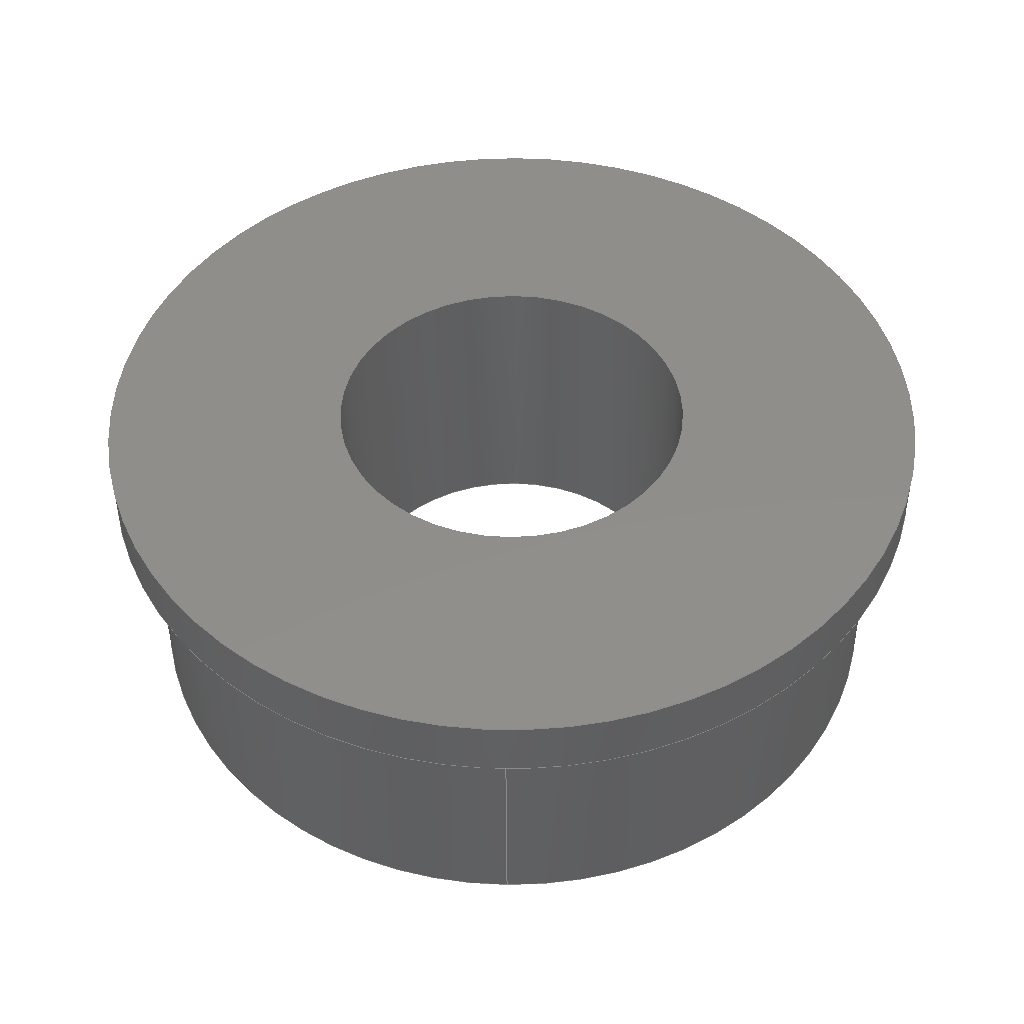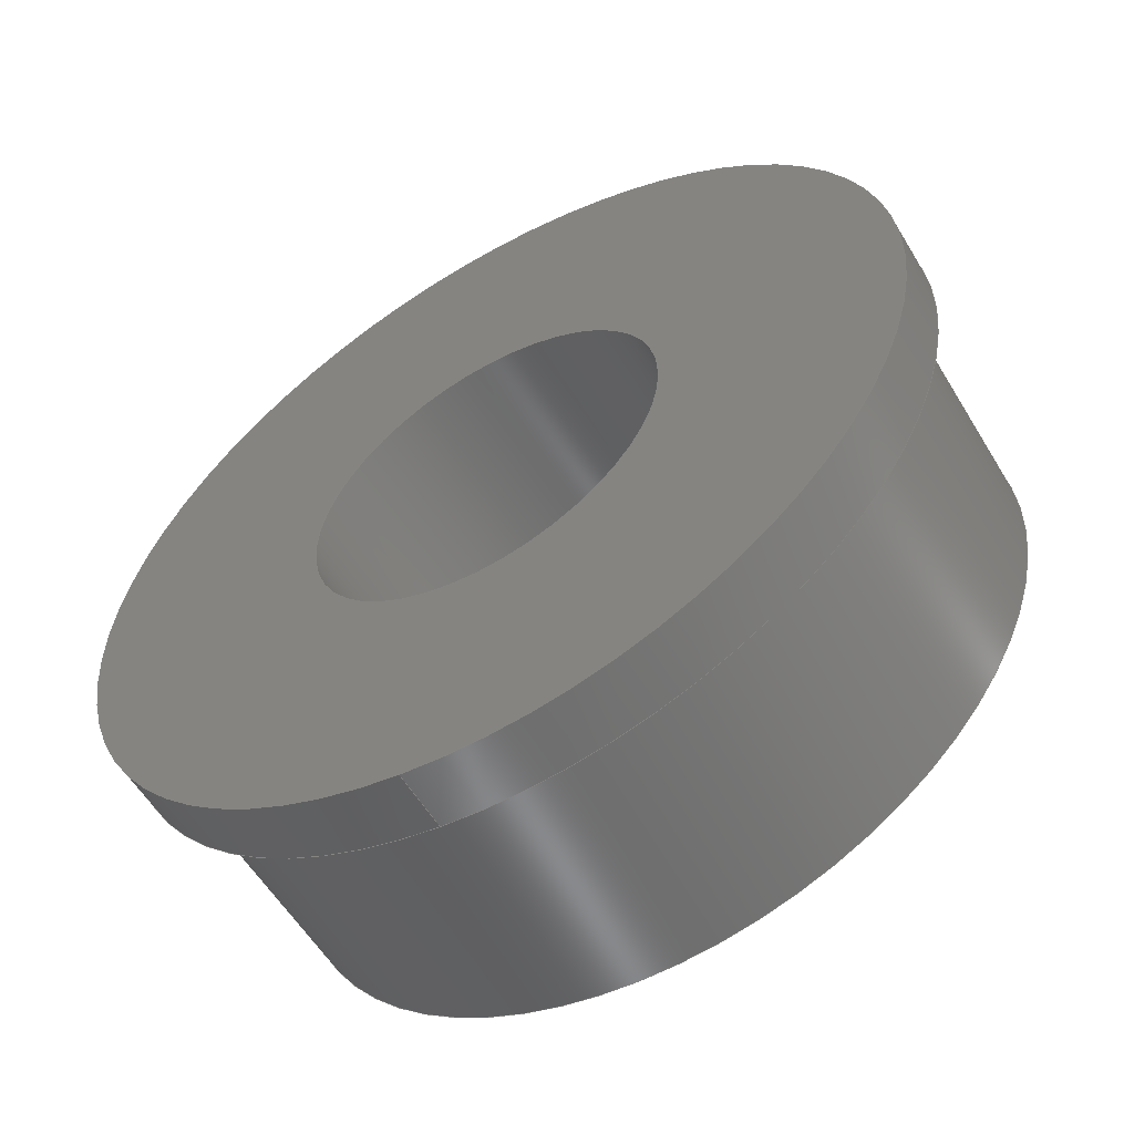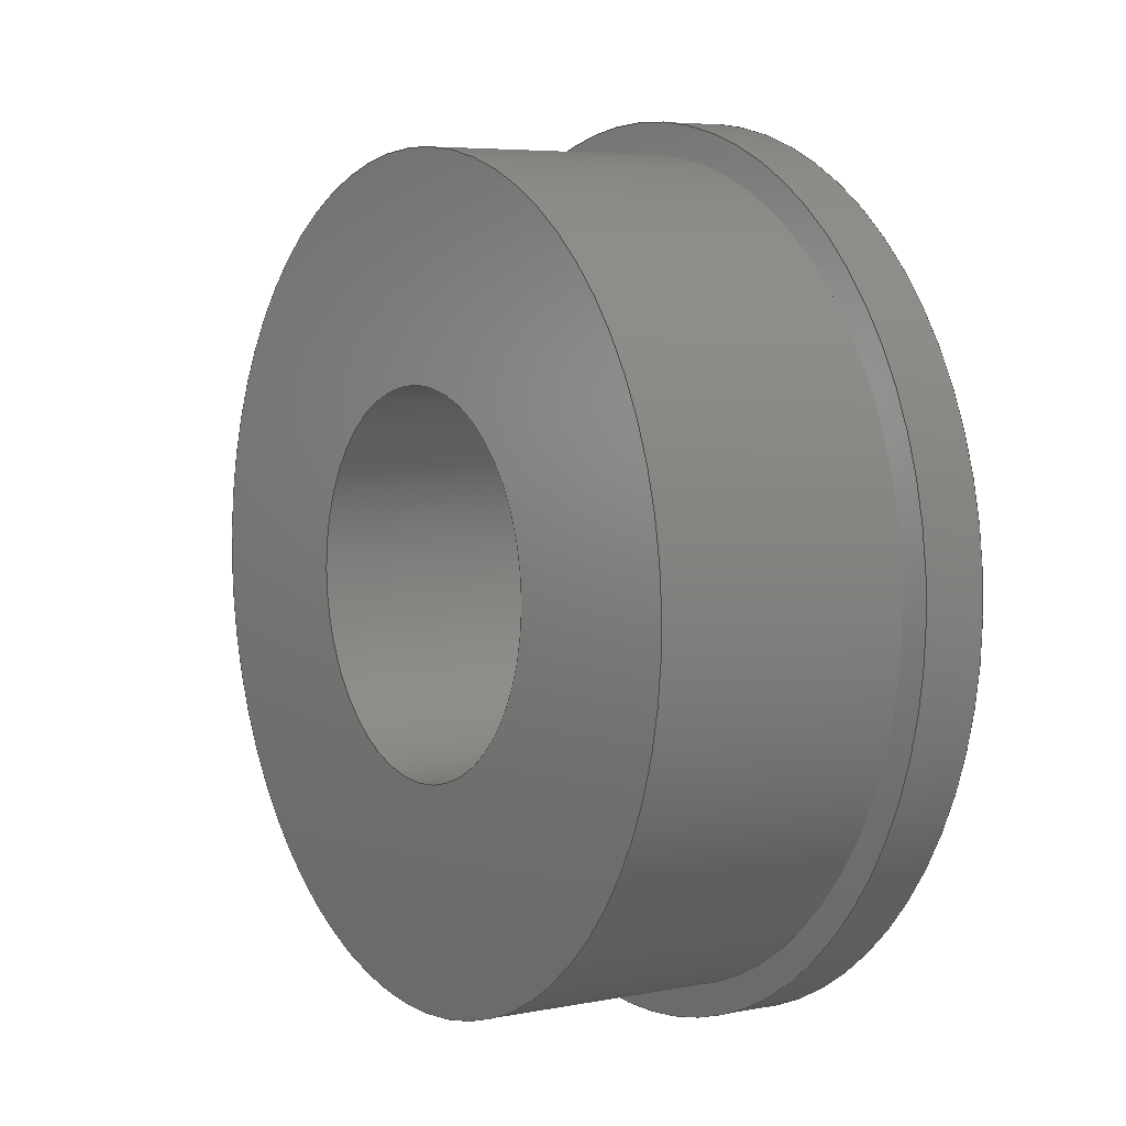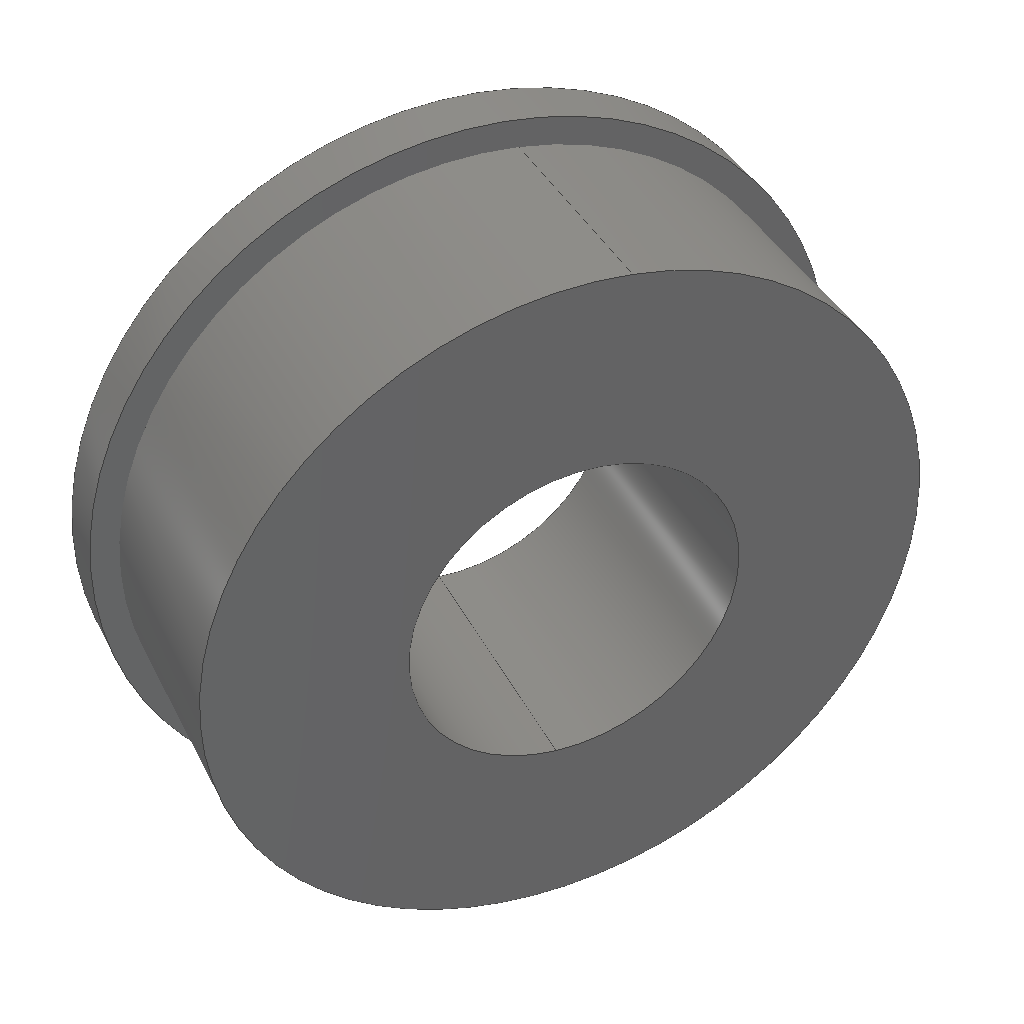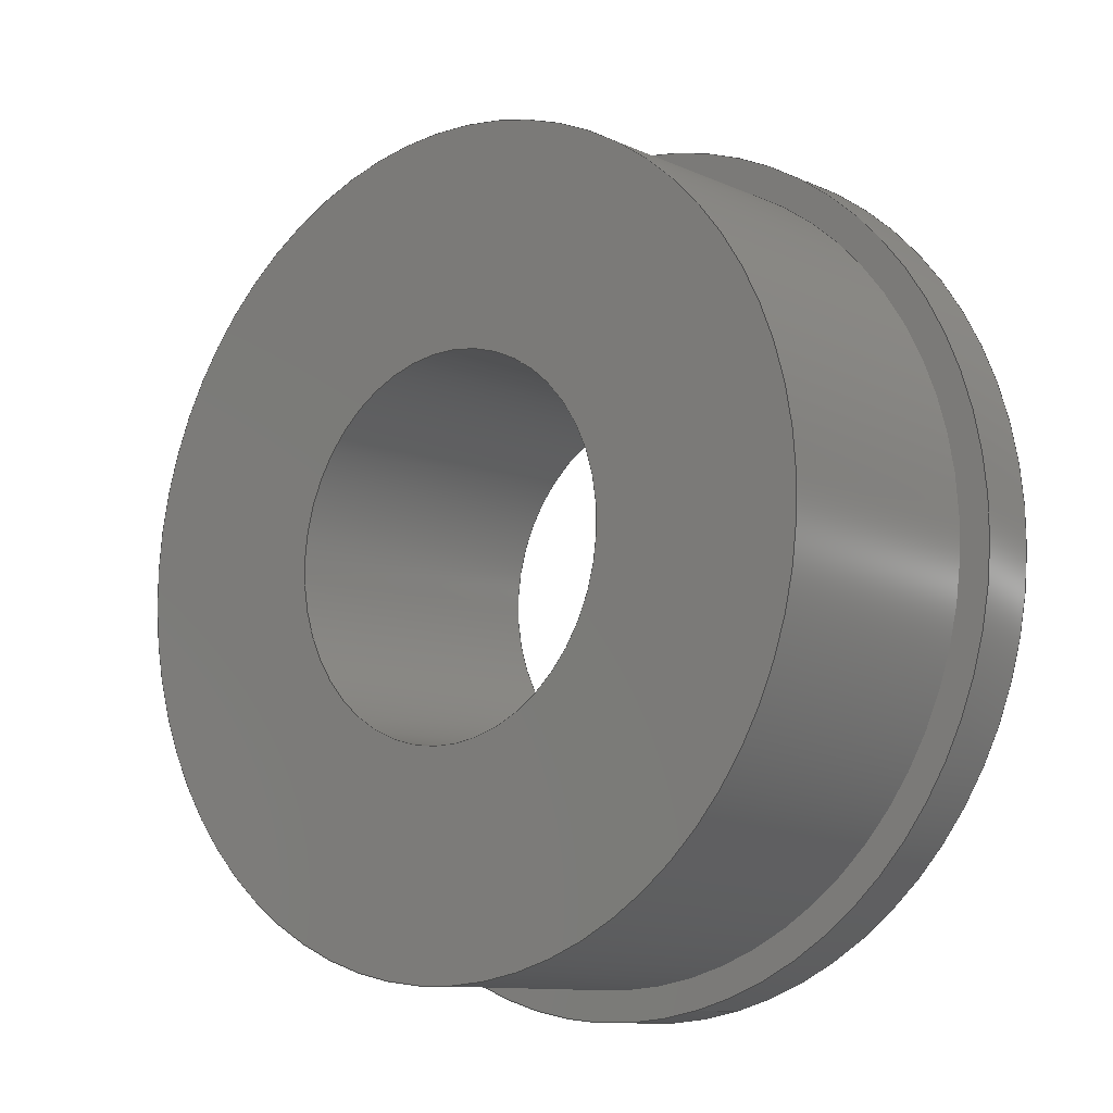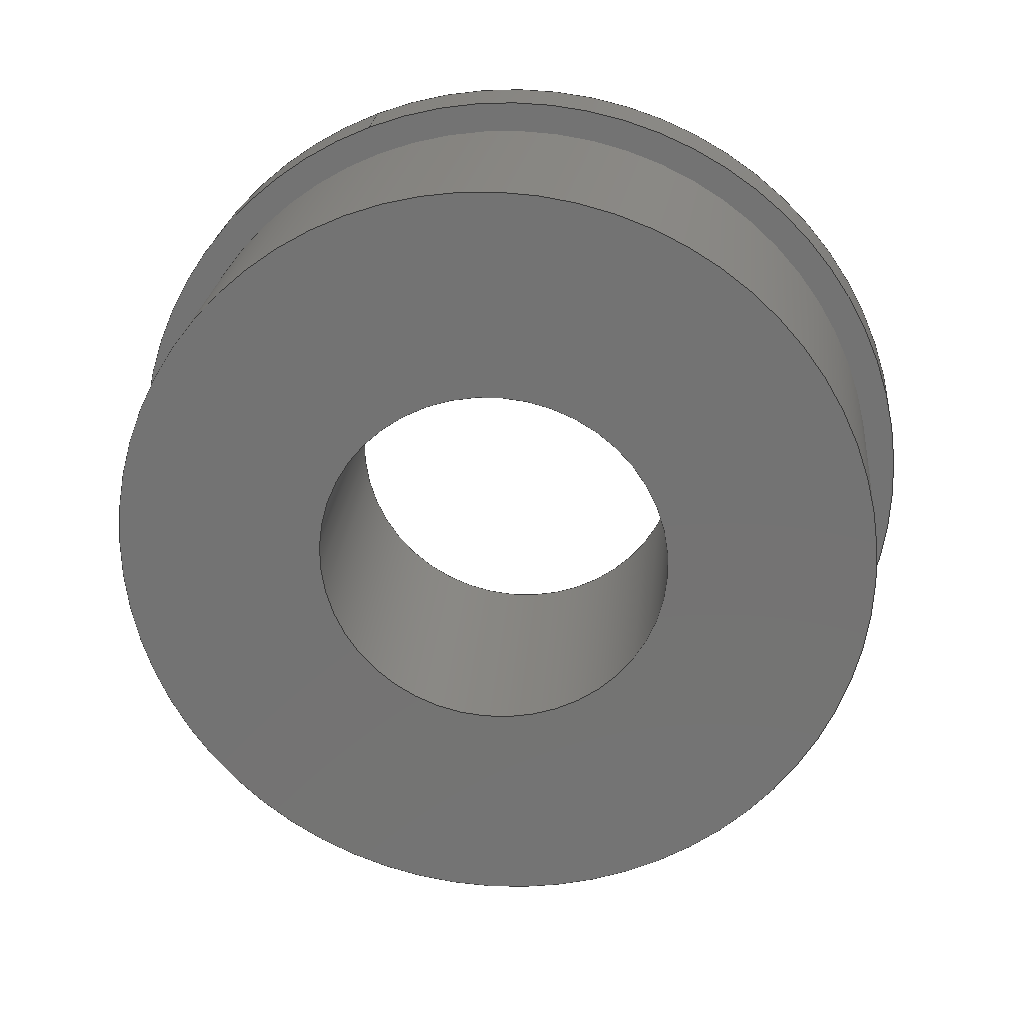
<metadata>
{"format":"step","ext":"step","renderer":"f3d","projection":"perspective","resolution":1024,"background":"white","views":[{"elev":32.6,"azim":-179.1,"up":"+Z"},{"elev":-39.7,"azim":31.8,"up":"+Y"},{"elev":-22.8,"azim":-118.9,"up":"+Y"},{"elev":23.3,"azim":154.3,"up":"+Y"},{"elev":-29.9,"azim":-137.2,"up":"+Y"},{"elev":-53.1,"azim":22.3,"up":"+Z"}]}
</metadata>
<code>
ISO-10303-21;
DATA;
#1 = MECHANICAL_DESIGN_GEOMETRIC_PRESENTATION_REPRESENTATION( ' ', ( #7, #8, #9, #10, #11, #12 ), #6 );
#2 = PRODUCT_DEFINITION_CONTEXT( '', #13, 'design' );
#3 = APPLICATION_PROTOCOL_DEFINITION( 'international standard', 'automotive_design', 2001, #13 );
#4 = PRODUCT_CATEGORY_RELATIONSHIP( 'NONE', 'NONE', #14, #15 );
#5 = SHAPE_DEFINITION_REPRESENTATION( #16, #17 );
#6 =  ( GEOMETRIC_REPRESENTATION_CONTEXT( 3 )GLOBAL_UNCERTAINTY_ASSIGNED_CONTEXT( ( #18 ) )GLOBAL_UNIT_ASSIGNED_CONTEXT( ( #19, #20, #21 ) )REPRESENTATION_CONTEXT( 'NONE', 'WORKSPACE' ) );
#7 = STYLED_ITEM( '', ( #22 ), #23 );
#8 = STYLED_ITEM( '', ( #24 ), #25 );
#9 = STYLED_ITEM( '', ( #26 ), #27 );
#10 = STYLED_ITEM( '', ( #28 ), #29 );
#11 = STYLED_ITEM( '', ( #30 ), #31 );
#12 = STYLED_ITEM( '', ( #32 ), #33 );
#13 = APPLICATION_CONTEXT( 'core data for automotive mechanical design processes' );
#14 = PRODUCT_CATEGORY( 'part', 'NONE' );
#15 = PRODUCT_RELATED_PRODUCT_CATEGORY( 'detail', ' ', ( #34 ) );
#16 = PRODUCT_DEFINITION_SHAPE( 'NONE', 'NONE', #35 );
#17 = ADVANCED_BREP_SHAPE_REPRESENTATION( 'Part 24', ( #36, #37 ), #6 );
#18 = UNCERTAINTY_MEASURE_WITH_UNIT( LENGTH_MEASURE( 1e-06 ), #19, '', '' );
#19 =  ( CONVERSION_BASED_UNIT( 'METRE', #38 )LENGTH_UNIT(  )NAMED_UNIT( #39 ) );
#20 =  ( NAMED_UNIT( #40 )PLANE_ANGLE_UNIT(  )SI_UNIT( $, .RADIAN. ) );
#21 =  ( NAMED_UNIT( #40 )SI_UNIT( $, .STERADIAN. )SOLID_ANGLE_UNIT(  ) );
#22 = PRESENTATION_STYLE_ASSIGNMENT( ( #41 ) );
#23 = ADVANCED_FACE( '', ( #42, #43 ), #44, .T. );
#24 = PRESENTATION_STYLE_ASSIGNMENT( ( #45 ) );
#25 = ADVANCED_FACE( '', ( #46, #47 ), #48, .F. );
#26 = PRESENTATION_STYLE_ASSIGNMENT( ( #49 ) );
#27 = ADVANCED_FACE( '', ( #50, #51 ), #52, .T. );
#28 = PRESENTATION_STYLE_ASSIGNMENT( ( #53 ) );
#29 = ADVANCED_FACE( '', ( #54, #55 ), #56, .T. );
#30 = PRESENTATION_STYLE_ASSIGNMENT( ( #57 ) );
#31 = ADVANCED_FACE( '', ( #58, #59 ), #60, .F. );
#32 = PRESENTATION_STYLE_ASSIGNMENT( ( #61 ) );
#33 = ADVANCED_FACE( '', ( #62, #63 ), #64, .F. );
#34 = PRODUCT( 'Part 24', 'Part 24', 'PART-Part 24-DESC', ( #65 ) );
#35 = PRODUCT_DEFINITION( 'NONE', 'NONE', #66, #2 );
#36 = MANIFOLD_SOLID_BREP( 'Part 24', #67 );
#37 = AXIS2_PLACEMENT_3D( '', #68, #69, #70 );
#38 = LENGTH_MEASURE_WITH_UNIT( LENGTH_MEASURE( 1 ), #71 );
#39 = DIMENSIONAL_EXPONENTS( 1, 0, 0, 0, 0, 0, 0 );
#40 = DIMENSIONAL_EXPONENTS( 0, 0, 0, 0, 0, 0, 0 );
#41 = SURFACE_STYLE_USAGE( .BOTH., #72 );
#42 = FACE_OUTER_BOUND( '', #73, .T. );
#43 = FACE_OUTER_BOUND( '', #74, .T. );
#44 = CYLINDRICAL_SURFACE( '', #75, 0.04127 );
#45 = SURFACE_STYLE_USAGE( .BOTH., #76 );
#46 = FACE_OUTER_BOUND( '', #77, .T. );
#47 = FACE_OUTER_BOUND( '', #78, .T. );
#48 = CYLINDRICAL_SURFACE( '', #79, 0.01905 );
#49 = SURFACE_STYLE_USAGE( .BOTH., #80 );
#50 = FACE_OUTER_BOUND( '', #81, .T. );
#51 = FACE_BOUND( '', #82, .T. );
#52 = PLANE( '', #83 );
#53 = SURFACE_STYLE_USAGE( .BOTH., #84 );
#54 = FACE_OUTER_BOUND( '', #85, .T. );
#55 = FACE_OUTER_BOUND( '', #86, .T. );
#56 = CYLINDRICAL_SURFACE( '', #87, 0.04445 );
#57 = SURFACE_STYLE_USAGE( .BOTH., #88 );
#58 = FACE_BOUND( '', #89, .T. );
#59 = FACE_OUTER_BOUND( '', #90, .T. );
#60 = PLANE( '', #91 );
#61 = SURFACE_STYLE_USAGE( .BOTH., #92 );
#62 = FACE_BOUND( '', #93, .T. );
#63 = FACE_OUTER_BOUND( '', #94, .T. );
#64 = PLANE( '', #95 );
#65 = PRODUCT_CONTEXT( '', #13, 'mechanical' );
#66 = PRODUCT_DEFINITION_FORMATION_WITH_SPECIFIED_SOURCE( ' ', 'NONE', #34, .NOT_KNOWN. );
#67 = CLOSED_SHELL( '', ( #29, #31, #27, #25, #23, #33 ) );
#68 = CARTESIAN_POINT( '', ( 0, 0, 0 ) );
#69 = DIRECTION( '', ( 0, 0, 1 ) );
#70 = DIRECTION( '', ( 1, 0, 0 ) );
#71 =  ( LENGTH_UNIT(  )NAMED_UNIT( #39 )SI_UNIT( $, .METRE. ) );
#72 = SURFACE_SIDE_STYLE( '', ( #96 ) );
#73 = EDGE_LOOP( '', ( #97 ) );
#74 = EDGE_LOOP( '', ( #98 ) );
#75 = AXIS2_PLACEMENT_3D( '', #99, #100, #101 );
#76 = SURFACE_SIDE_STYLE( '', ( #102 ) );
#77 = EDGE_LOOP( '', ( #103 ) );
#78 = EDGE_LOOP( '', ( #104 ) );
#79 = AXIS2_PLACEMENT_3D( '', #105, #106, #107 );
#80 = SURFACE_SIDE_STYLE( '', ( #108 ) );
#81 = EDGE_LOOP( '', ( #109 ) );
#82 = EDGE_LOOP( '', ( #110 ) );
#83 = AXIS2_PLACEMENT_3D( '', #111, #112, #113 );
#84 = SURFACE_SIDE_STYLE( '', ( #114 ) );
#85 = EDGE_LOOP( '', ( #115 ) );
#86 = EDGE_LOOP( '', ( #116 ) );
#87 = AXIS2_PLACEMENT_3D( '', #117, #118, #119 );
#88 = SURFACE_SIDE_STYLE( '', ( #120 ) );
#89 = EDGE_LOOP( '', ( #121 ) );
#90 = EDGE_LOOP( '', ( #122 ) );
#91 = AXIS2_PLACEMENT_3D( '', #123, #124, #125 );
#92 = SURFACE_SIDE_STYLE( '', ( #126 ) );
#93 = EDGE_LOOP( '', ( #127 ) );
#94 = EDGE_LOOP( '', ( #128 ) );
#95 = AXIS2_PLACEMENT_3D( '', #129, #130, #131 );
#96 = SURFACE_STYLE_FILL_AREA( #132 );
#97 = ORIENTED_EDGE( '', *, *, #133, .F. );
#98 = ORIENTED_EDGE( '', *, *, #134, .T. );
#99 = CARTESIAN_POINT( '', ( 0, 2.796, 1.163 ) );
#100 = DIRECTION( '', ( -0, -0.2512, -0.9679 ) );
#101 = DIRECTION( '', ( 0, -0.9679, 0.2512 ) );
#102 = SURFACE_STYLE_FILL_AREA( #135 );
#103 = ORIENTED_EDGE( '', *, *, #136, .F. );
#104 = ORIENTED_EDGE( '', *, *, #137, .T. );
#105 = CARTESIAN_POINT( '', ( 0, 2.796, 1.163 ) );
#106 = DIRECTION( '', ( -0, -0.2512, -0.9679 ) );
#107 = DIRECTION( '', ( 0, -0.9679, 0.2512 ) );
#108 = SURFACE_STYLE_FILL_AREA( #138 );
#109 = ORIENTED_EDGE( '', *, *, #139, .T. );
#110 = ORIENTED_EDGE( '', *, *, #137, .F. );
#111 = CARTESIAN_POINT( '', ( 0, 2.804, 1.194 ) );
#112 = DIRECTION( '', ( -0, 0.2512, 0.9679 ) );
#113 = DIRECTION( '', ( 1, 0, 0 ) );
#114 = SURFACE_STYLE_FILL_AREA( #140 );
#115 = ORIENTED_EDGE( '', *, *, #139, .F. );
#116 = ORIENTED_EDGE( '', *, *, #141, .T. );
#117 = CARTESIAN_POINT( '', ( 0, 2.804, 1.194 ) );
#118 = DIRECTION( '', ( -0, 0.2512, 0.9679 ) );
#119 = DIRECTION( '', ( 0, 0.9679, -0.2512 ) );
#120 = SURFACE_STYLE_FILL_AREA( #142 );
#121 = ORIENTED_EDGE( '', *, *, #134, .F. );
#122 = ORIENTED_EDGE( '', *, *, #141, .F. );
#123 = CARTESIAN_POINT( '', ( 0, 2.802, 1.188 ) );
#124 = DIRECTION( '', ( -0, 0.2512, 0.9679 ) );
#125 = DIRECTION( '', ( 1, 0, 0 ) );
#126 = SURFACE_STYLE_FILL_AREA( #143 );
#127 = ORIENTED_EDGE( '', *, *, #136, .T. );
#128 = ORIENTED_EDGE( '', *, *, #133, .T. );
#129 = CARTESIAN_POINT( '', ( 0, 2.796, 1.163 ) );
#130 = DIRECTION( '', ( -0, 0.2512, 0.9679 ) );
#131 = DIRECTION( '', ( 1, 0, 0 ) );
#132 = FILL_AREA_STYLE( '', ( #144 ) );
#133 = EDGE_CURVE( '', #145, #145, #146, .T. );
#134 = EDGE_CURVE( '', #147, #147, #148, .T. );
#135 = FILL_AREA_STYLE( '', ( #149 ) );
#136 = EDGE_CURVE( '', #150, #150, #151, .T. );
#137 = EDGE_CURVE( '', #152, #152, #153, .T. );
#138 = FILL_AREA_STYLE( '', ( #154 ) );
#139 = EDGE_CURVE( '', #155, #155, #156, .T. );
#140 = FILL_AREA_STYLE( '', ( #157 ) );
#141 = EDGE_CURVE( '', #158, #158, #159, .T. );
#142 = FILL_AREA_STYLE( '', ( #160 ) );
#143 = FILL_AREA_STYLE( '', ( #161 ) );
#144 = FILL_AREA_STYLE_COLOUR( '', #162 );
#145 = VERTEX_POINT( '', #163 );
#146 = CIRCLE( '', #164, 0.04127 );
#147 = VERTEX_POINT( '', #165 );
#148 = CIRCLE( '', #166, 0.04127 );
#149 = FILL_AREA_STYLE_COLOUR( '', #167 );
#150 = VERTEX_POINT( '', #168 );
#151 = CIRCLE( '', #169, 0.01905 );
#152 = VERTEX_POINT( '', #170 );
#153 = CIRCLE( '', #171, 0.01905 );
#154 = FILL_AREA_STYLE_COLOUR( '', #172 );
#155 = VERTEX_POINT( '', #173 );
#156 = CIRCLE( '', #174, 0.04445 );
#157 = FILL_AREA_STYLE_COLOUR( '', #175 );
#158 = VERTEX_POINT( '', #176 );
#159 = CIRCLE( '', #177, 0.04445 );
#160 = FILL_AREA_STYLE_COLOUR( '', #178 );
#161 = FILL_AREA_STYLE_COLOUR( '', #179 );
#162 = COLOUR_RGB( '', 0.502, 0.502, 0.502 );
#163 = CARTESIAN_POINT( '', ( 0, 2.836, 1.153 ) );
#164 = AXIS2_PLACEMENT_3D( '', #180, #181, #182 );
#165 = CARTESIAN_POINT( '', ( 0, 2.842, 1.178 ) );
#166 = AXIS2_PLACEMENT_3D( '', #183, #184, #185 );
#167 = COLOUR_RGB( '', 0.502, 0.502, 0.502 );
#168 = CARTESIAN_POINT( '', ( 0, 2.777, 1.168 ) );
#169 = AXIS2_PLACEMENT_3D( '', #186, #187, #188 );
#170 = CARTESIAN_POINT( '', ( 0, 2.785, 1.199 ) );
#171 = AXIS2_PLACEMENT_3D( '', #189, #190, #191 );
#172 = COLOUR_RGB( '', 0.502, 0.502, 0.502 );
#173 = CARTESIAN_POINT( '', ( 0, 2.761, 1.205 ) );
#174 = AXIS2_PLACEMENT_3D( '', #192, #193, #194 );
#175 = COLOUR_RGB( '', 0.502, 0.502, 0.502 );
#176 = CARTESIAN_POINT( '', ( 0, 2.759, 1.199 ) );
#177 = AXIS2_PLACEMENT_3D( '', #195, #196, #197 );
#178 = COLOUR_RGB( '', 0.502, 0.502, 0.502 );
#179 = COLOUR_RGB( '', 0.502, 0.502, 0.502 );
#180 = CARTESIAN_POINT( '', ( 0, 2.796, 1.163 ) );
#181 = DIRECTION( '', ( 0, -0.2512, -0.9679 ) );
#182 = DIRECTION( '', ( 0, 0.9679, -0.2512 ) );
#183 = CARTESIAN_POINT( '', ( 0, 2.802, 1.188 ) );
#184 = DIRECTION( '', ( 0, -0.2512, -0.9679 ) );
#185 = DIRECTION( '', ( 0, 0.9679, -0.2512 ) );
#186 = CARTESIAN_POINT( '', ( 0, 2.796, 1.163 ) );
#187 = DIRECTION( '', ( 0, 0.2512, 0.9679 ) );
#188 = DIRECTION( '', ( 0, -0.9679, 0.2512 ) );
#189 = CARTESIAN_POINT( '', ( 0, 2.804, 1.194 ) );
#190 = DIRECTION( '', ( 0, 0.2512, 0.9679 ) );
#191 = DIRECTION( '', ( 0, -0.9679, 0.2512 ) );
#192 = CARTESIAN_POINT( '', ( 0, 2.804, 1.194 ) );
#193 = DIRECTION( '', ( 0, 0.2512, 0.9679 ) );
#194 = DIRECTION( '', ( 0, -0.9679, 0.2512 ) );
#195 = CARTESIAN_POINT( '', ( 0, 2.802, 1.188 ) );
#196 = DIRECTION( '', ( 0, 0.2512, 0.9679 ) );
#197 = DIRECTION( '', ( 0, -0.9679, 0.2512 ) );
ENDSEC;
END-ISO-10303-21;

</code>
